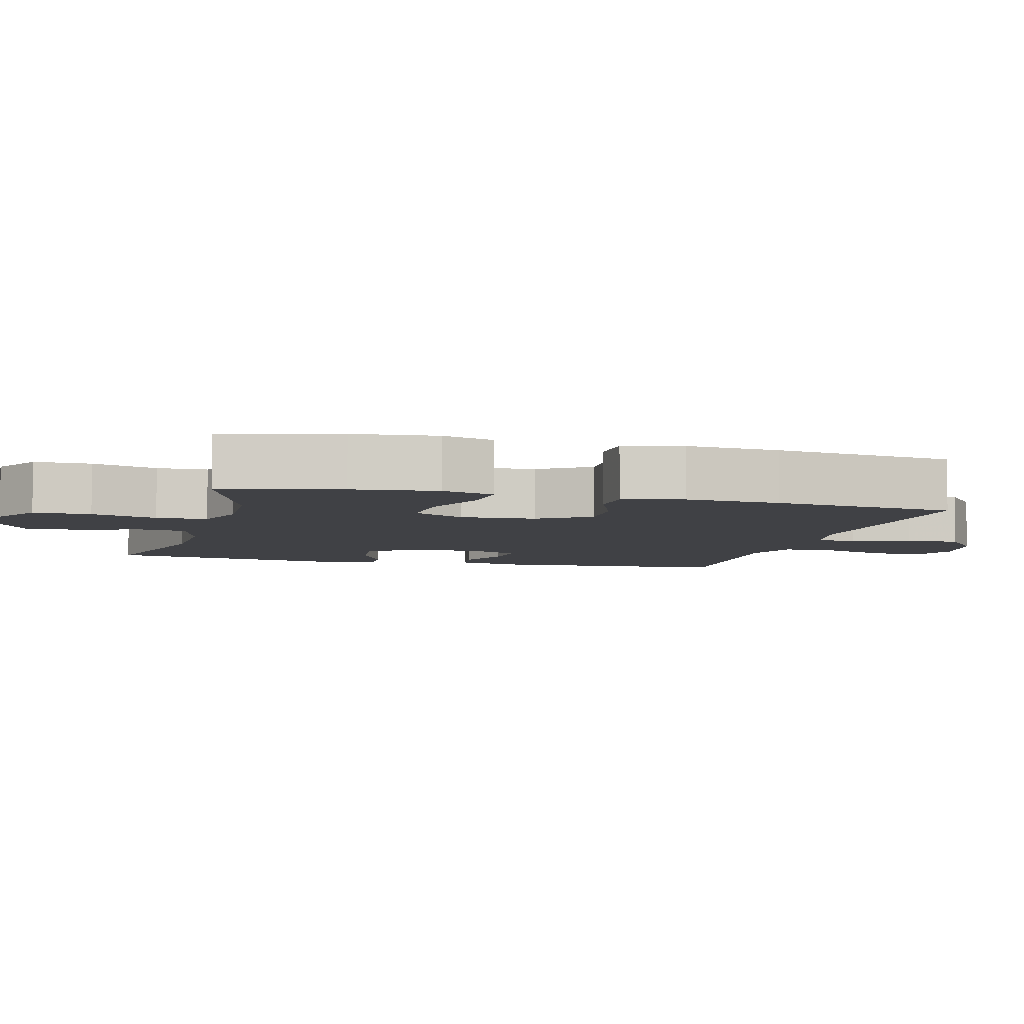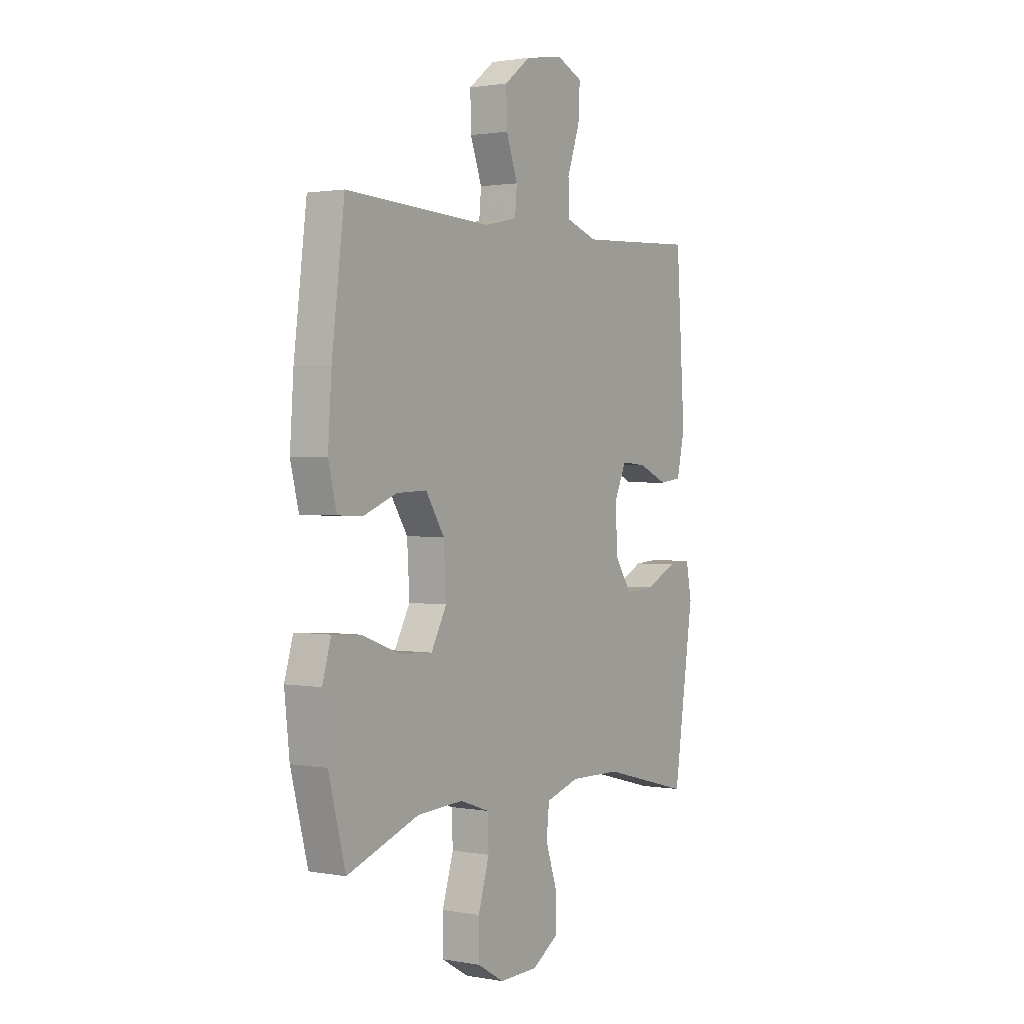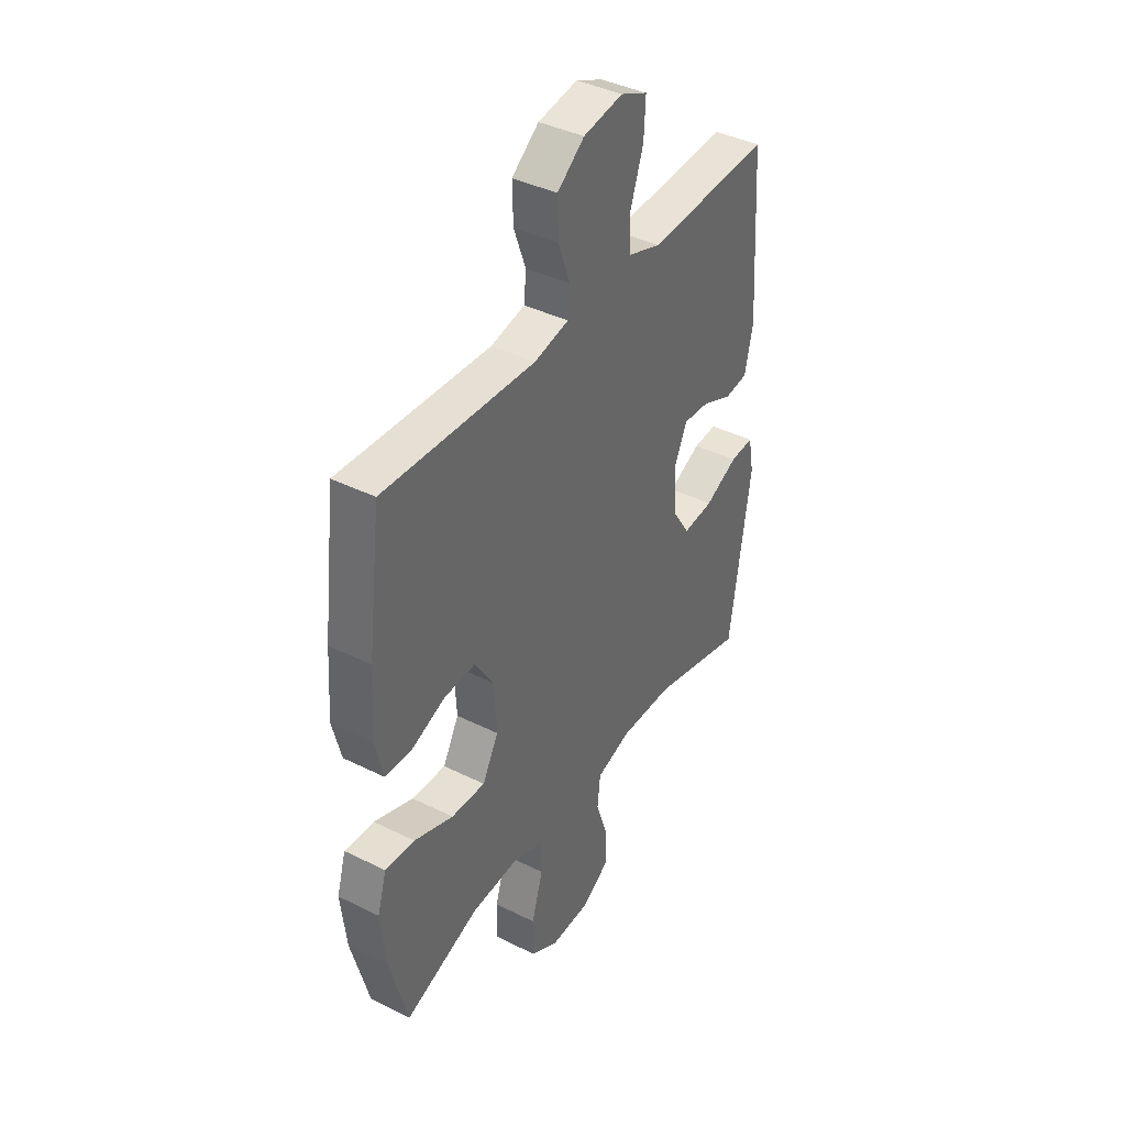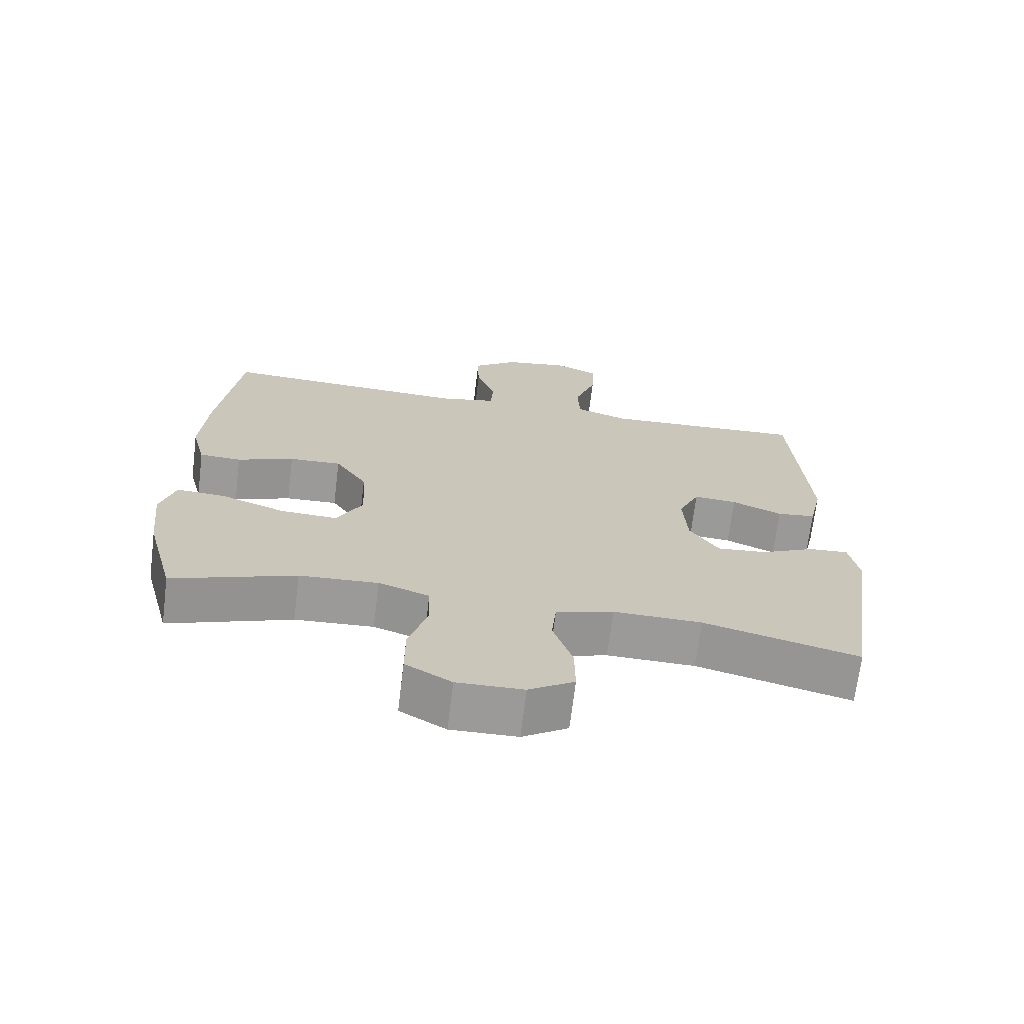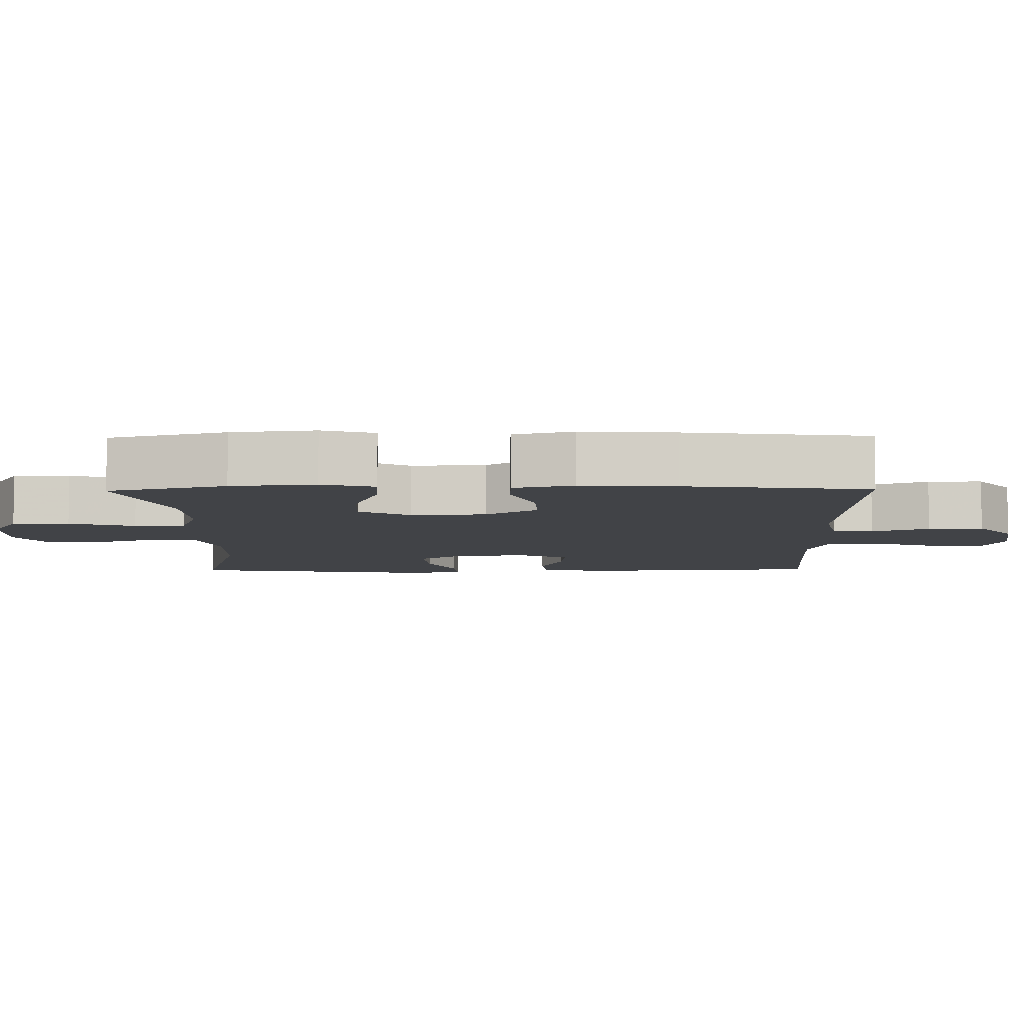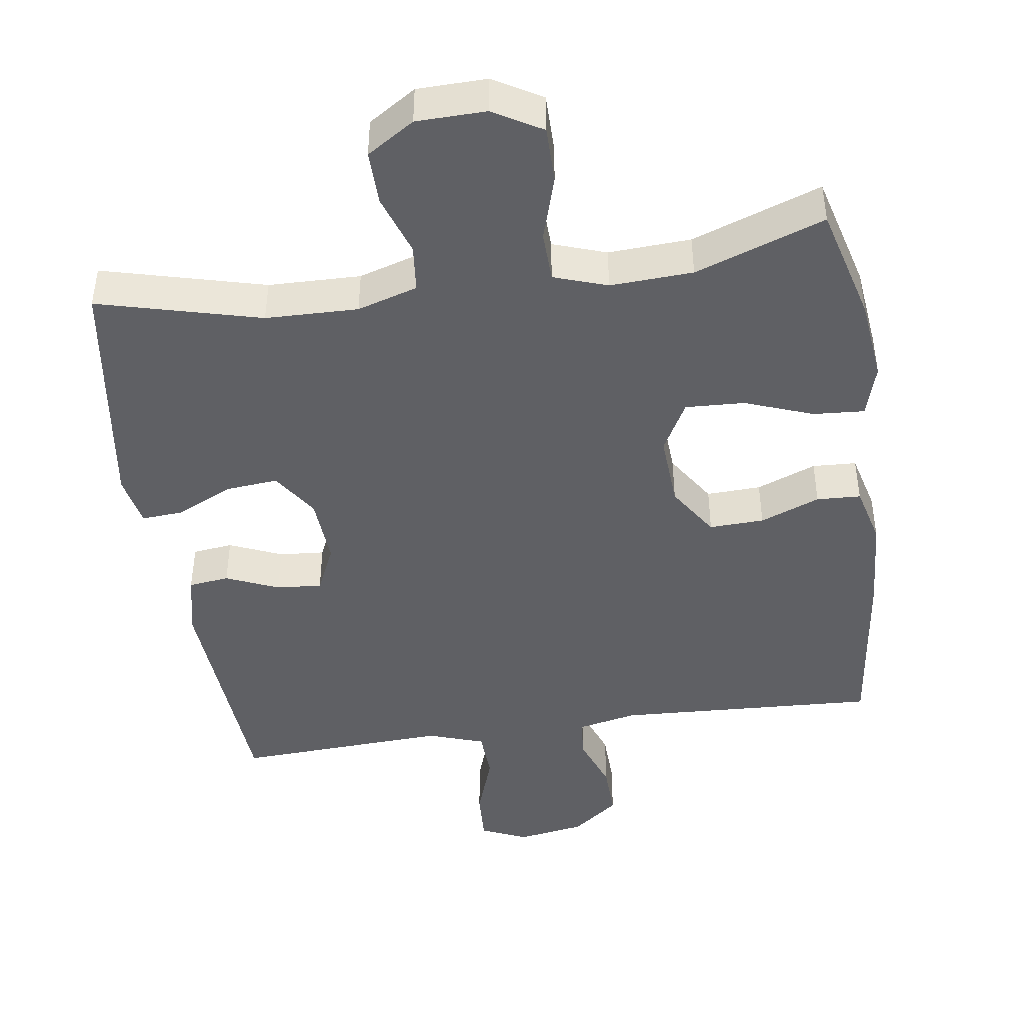
<metadata>
{"format":"obj","ext":"obj","renderer":"f3d","projection":"perspective","resolution":1024,"background":"white","views":[{"elev":-5.9,"azim":-104.9,"up":"+Y"},{"elev":1.5,"azim":-56.9,"up":"+Z"},{"elev":40.1,"azim":-58.4,"up":"+Z"},{"elev":-69.4,"azim":-7.0,"up":"+Z"},{"elev":-7.3,"azim":-89.1,"up":"+Y"},{"elev":-44.4,"azim":-171.6,"up":"+Y"}]}
</metadata>
<code>
v 0.5 0.07 -0.5
v 0.272 0.07 -0.44
v 0.142 0.07 -0.437
v 0.057 0.07 -0.463
v 0.05 0.07 -0.53
v 0.079 0.07 -0.616
v 0.08 0.07 -0.693
v 0.013 0.07 -0.736
v -0.085 0.07 -0.738
v -0.153 0.07 -0.698
v -0.153 0.07 -0.618
v -0.125 0.07 -0.526
v -0.127 0.07 -0.455
v -0.202 0.07 -0.429
v -0.318 0.07 -0.435
v -0.5 0.07 -0.5
v -0.543 0.07 -0.336
v -0.556 0.07 -0.218
v -0.534 0.07 -0.144
v -0.462 0.07 -0.149
v -0.366 0.07 -0.185
v -0.283 0.07 -0.189
v -0.244 0.07 -0.117
v -0.25 0.07 -0.012
v -0.297 0.07 0.061
v -0.374 0.07 0.058
v -0.458 0.07 0.025
v -0.52 0.07 0.028
v -0.541 0.07 0.112
v -0.532 0.07 0.244
v -0.5 0.07 0.5
v -0.131 0.07 0.481
v -0.047 0.07 0.499
v -0.042 0.07 0.556
v -0.071 0.07 0.636
v -0.073 0.07 0.713
v -0.007 0.07 0.764
v 0.089 0.07 0.78
v 0.154 0.07 0.751
v 0.15 0.07 0.676
v 0.118 0.07 0.584
v 0.121 0.07 0.512
v 0.2 0.07 0.485
v 0.324 0.07 0.491
v 0.5 0.07 0.5
v 0.522 0.07 0.161
v 0.502 0.07 0.072
v 0.445 0.07 0.065
v 0.371 0.07 0.097
v 0.307 0.07 0.102
v 0.276 0.07 0.034
v 0.282 0.07 -0.064
v 0.325 0.07 -0.13
v 0.399 0.07 -0.123
v 0.479 0.07 -0.085
v 0.537 0.07 -0.081
v 0.551 0.07 -0.155
v 0.5 0 -0.5
v 0.272 0 -0.44
v 0.142 0 -0.437
v 0.057 0 -0.463
v 0.05 0 -0.53
v 0.079 0 -0.616
v 0.08 0 -0.693
v 0.013 0 -0.736
v -0.085 0 -0.738
v -0.153 0 -0.698
v -0.153 0 -0.618
v -0.125 0 -0.526
v -0.127 0 -0.455
v -0.202 0 -0.429
v -0.318 0 -0.435
v -0.5 0 -0.5
v -0.543 0 -0.336
v -0.556 0 -0.218
v -0.534 0 -0.144
v -0.462 0 -0.149
v -0.366 0 -0.185
v -0.283 0 -0.189
v -0.244 0 -0.117
v -0.25 0 -0.012
v -0.297 0 0.061
v -0.374 0 0.058
v -0.458 0 0.025
v -0.52 0 0.028
v -0.541 0 0.112
v -0.532 0 0.244
v -0.5 0 0.5
v -0.131 0 0.481
v -0.047 0 0.499
v -0.042 0 0.556
v -0.071 0 0.636
v -0.073 0 0.713
v -0.007 0 0.764
v 0.089 0 0.78
v 0.154 0 0.751
v 0.15 0 0.676
v 0.118 0 0.584
v 0.121 0 0.512
v 0.2 0 0.485
v 0.324 0 0.491
v 0.5 0 0.5
v 0.522 0 0.161
v 0.502 0 0.072
v 0.445 0 0.065
v 0.371 0 0.097
v 0.307 0 0.102
v 0.276 0 0.034
v 0.282 0 -0.064
v 0.325 0 -0.13
v 0.399 0 -0.123
v 0.479 0 -0.085
v 0.537 0 -0.081
v 0.551 0 -0.155
f 54 55 56 57
f 53 54 57 1
f 52 53 1 2
f 51 52 2 3
f 46 47 48 49
f 44 45 46 49
f 43 44 49 50
f 42 43 50 51
f 38 39 40 41
f 38 41 42
f 37 38 42
f 34 35 36 37
f 33 34 37 42
f 32 33 42 51
f 26 27 28 29
f 25 26 29 30
f 18 19 20 21
f 18 21 22
f 15 16 17 18
f 14 15 18 22
f 13 14 22 23
f 9 10 11 12
f 9 12 13
f 8 9 13
f 5 6 7 8
f 4 5 8 13
f 25 30 31 32
f 24 25 32 51
f 13 23 24 51
f 3 4 13 51
f 114 113 112 111
f 58 114 111 110
f 59 58 110 109
f 60 59 109 108
f 106 105 104 103
f 106 103 102 101
f 107 106 101 100
f 108 107 100 99
f 98 97 96 95
f 99 98 95
f 99 95 94
f 94 93 92 91
f 99 94 91 90
f 108 99 90 89
f 86 85 84 83
f 87 86 83 82
f 78 77 76 75
f 79 78 75
f 75 74 73 72
f 79 75 72 71
f 80 79 71 70
f 69 68 67 66
f 70 69 66
f 70 66 65
f 65 64 63 62
f 70 65 62 61
f 89 88 87 82
f 108 89 82 81
f 108 81 80 70
f 108 70 61 60
f 1 58 59 2
f 2 59 60 3
f 3 60 61 4
f 4 61 62 5
f 5 62 63 6
f 6 63 64 7
f 7 64 65 8
f 8 65 66 9
f 9 66 67 10
f 10 67 68 11
f 11 68 69 12
f 12 69 70 13
f 13 70 71 14
f 14 71 72 15
f 15 72 73 16
f 16 73 74 17
f 17 74 75 18
f 18 75 76 19
f 19 76 77 20
f 20 77 78 21
f 21 78 79 22
f 22 79 80 23
f 23 80 81 24
f 24 81 82 25
f 25 82 83 26
f 26 83 84 27
f 27 84 85 28
f 28 85 86 29
f 29 86 87 30
f 30 87 88 31
f 31 88 89 32
f 32 89 90 33
f 33 90 91 34
f 34 91 92 35
f 35 92 93 36
f 36 93 94 37
f 37 94 95 38
f 38 95 96 39
f 39 96 97 40
f 40 97 98 41
f 41 98 99 42
f 42 99 100 43
f 43 100 101 44
f 44 101 102 45
f 45 102 103 46
f 46 103 104 47
f 47 104 105 48
f 48 105 106 49
f 49 106 107 50
f 50 107 108 51
f 51 108 109 52
f 52 109 110 53
f 53 110 111 54
f 54 111 112 55
f 55 112 113 56
f 56 113 114 57
f 57 114 58 1

</code>
